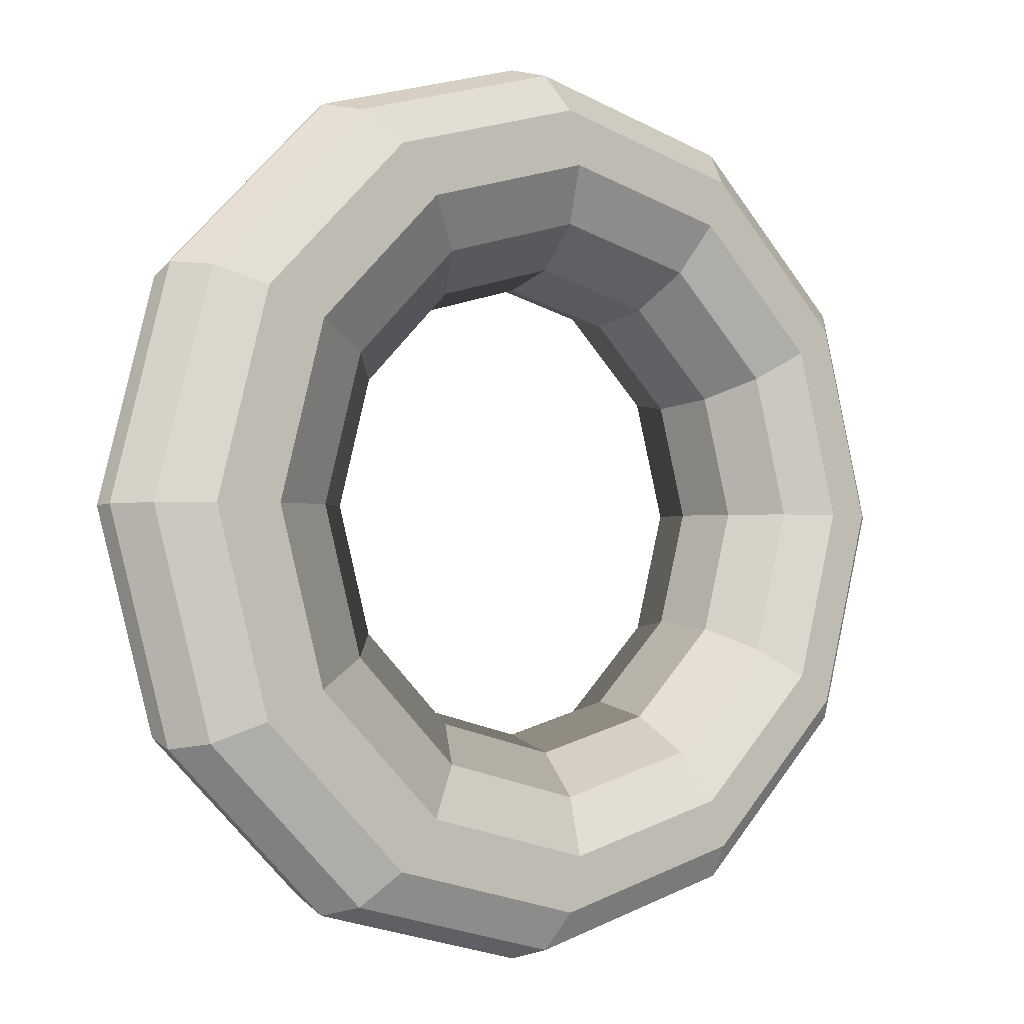
<metadata>
{"format":"obj","ext":"obj","renderer":"f3d","projection":"perspective","resolution":1024,"background":"white","views":[{"elev":-1.7,"azim":144.1,"up":"+Z"}]}
</metadata>
<code>
v 3.544 -0.03279 0.006449
v 3.538 -0.03279 -0.01805
v 3.532 -0.03092 -0.01455
v 3.537 -0.03092 0.006449
v 3.549 -0.03792 0.006449
v 3.542 -0.03792 -0.02061
v 3.538 -0.03279 -0.01805
v 3.544 -0.03279 0.006449
v 3.551 -0.04492 0.006449
v 3.544 -0.04492 -0.02155
v 3.542 -0.03792 -0.02061
v 3.549 -0.03792 0.006449
v 3.549 -0.05192 0.006449
v 3.542 -0.05192 -0.02061
v 3.544 -0.04492 -0.02155
v 3.551 -0.04492 0.006449
v 3.544 -0.05704 0.006449
v 3.538 -0.05704 -0.01805
v 3.542 -0.05192 -0.02061
v 3.549 -0.05192 0.006449
v 3.537 -0.05892 0.006449
v 3.532 -0.05892 -0.01455
v 3.538 -0.05704 -0.01805
v 3.544 -0.05704 0.006449
v 3.53 -0.05704 0.006449
v 3.526 -0.05704 -0.01105
v 3.532 -0.05892 -0.01455
v 3.537 -0.05892 0.006449
v 3.525 -0.05192 0.006449
v 3.521 -0.05192 -0.008489
v 3.526 -0.05704 -0.01105
v 3.53 -0.05704 0.006449
v 3.523 -0.04492 0.006449
v 3.52 -0.04492 -0.007551
v 3.521 -0.05192 -0.008489
v 3.525 -0.05192 0.006449
v 3.525 -0.03792 0.006449
v 3.521 -0.03792 -0.008489
v 3.52 -0.04492 -0.007551
v 3.523 -0.04492 0.006449
v 3.53 -0.03279 0.006449
v 3.526 -0.03279 -0.01105
v 3.521 -0.03792 -0.008489
v 3.525 -0.03792 0.006449
v 3.537 -0.03092 0.006449
v 3.532 -0.03092 -0.01455
v 3.526 -0.03279 -0.01105
v 3.53 -0.03279 0.006449
v 3.538 -0.03279 -0.01805
v 3.52 -0.03279 -0.03599
v 3.516 -0.03092 -0.02992
v 3.532 -0.03092 -0.01455
v 3.542 -0.03792 -0.02061
v 3.522 -0.03792 -0.04042
v 3.52 -0.03279 -0.03599
v 3.538 -0.03279 -0.01805
v 3.544 -0.04492 -0.02155
v 3.523 -0.04492 -0.04205
v 3.522 -0.03792 -0.04042
v 3.542 -0.03792 -0.02061
v 3.542 -0.05192 -0.02061
v 3.522 -0.05192 -0.04042
v 3.523 -0.04492 -0.04205
v 3.544 -0.04492 -0.02155
v 3.538 -0.05704 -0.01805
v 3.52 -0.05704 -0.03599
v 3.522 -0.05192 -0.04042
v 3.542 -0.05192 -0.02061
v 3.532 -0.05892 -0.01455
v 3.516 -0.05892 -0.02992
v 3.52 -0.05704 -0.03599
v 3.538 -0.05704 -0.01805
v 3.526 -0.05704 -0.01105
v 3.513 -0.05704 -0.02386
v 3.516 -0.05892 -0.02992
v 3.532 -0.05892 -0.01455
v 3.521 -0.05192 -0.008489
v 3.51 -0.05192 -0.01942
v 3.513 -0.05704 -0.02386
v 3.526 -0.05704 -0.01105
v 3.52 -0.04492 -0.007551
v 3.509 -0.04492 -0.0178
v 3.51 -0.05192 -0.01942
v 3.521 -0.05192 -0.008489
v 3.521 -0.03792 -0.008489
v 3.51 -0.03792 -0.01942
v 3.509 -0.04492 -0.0178
v 3.52 -0.04492 -0.007551
v 3.526 -0.03279 -0.01105
v 3.513 -0.03279 -0.02386
v 3.51 -0.03792 -0.01942
v 3.521 -0.03792 -0.008489
v 3.532 -0.03092 -0.01455
v 3.516 -0.03092 -0.02992
v 3.513 -0.03279 -0.02386
v 3.526 -0.03279 -0.01105
v 3.52 -0.03279 -0.03599
v 3.495 -0.03279 -0.04255
v 3.495 -0.03092 -0.03555
v 3.516 -0.03092 -0.02992
v 3.522 -0.03792 -0.04042
v 3.495 -0.03792 -0.04768
v 3.495 -0.03279 -0.04255
v 3.52 -0.03279 -0.03599
v 3.523 -0.04492 -0.04205
v 3.495 -0.04492 -0.04955
v 3.495 -0.03792 -0.04768
v 3.522 -0.03792 -0.04042
v 3.522 -0.05192 -0.04042
v 3.495 -0.05192 -0.04768
v 3.495 -0.04492 -0.04955
v 3.523 -0.04492 -0.04205
v 3.52 -0.05704 -0.03599
v 3.495 -0.05704 -0.04255
v 3.495 -0.05192 -0.04768
v 3.522 -0.05192 -0.04042
v 3.516 -0.05892 -0.02992
v 3.495 -0.05892 -0.03555
v 3.495 -0.05704 -0.04255
v 3.52 -0.05704 -0.03599
v 3.513 -0.05704 -0.02386
v 3.495 -0.05704 -0.02855
v 3.495 -0.05892 -0.03555
v 3.516 -0.05892 -0.02992
v 3.51 -0.05192 -0.01942
v 3.495 -0.05192 -0.02343
v 3.495 -0.05704 -0.02855
v 3.513 -0.05704 -0.02386
v 3.509 -0.04492 -0.0178
v 3.495 -0.04492 -0.02155
v 3.495 -0.05192 -0.02343
v 3.51 -0.05192 -0.01942
v 3.51 -0.03792 -0.01942
v 3.495 -0.03792 -0.02343
v 3.495 -0.04492 -0.02155
v 3.509 -0.04492 -0.0178
v 3.513 -0.03279 -0.02386
v 3.495 -0.03279 -0.02855
v 3.495 -0.03792 -0.02343
v 3.51 -0.03792 -0.01942
v 3.516 -0.03092 -0.02992
v 3.495 -0.03092 -0.03555
v 3.495 -0.03279 -0.02855
v 3.513 -0.03279 -0.02386
v 3.495 -0.03279 -0.04255
v 3.471 -0.03279 -0.03599
v 3.474 -0.03092 -0.02992
v 3.495 -0.03092 -0.03555
v 3.495 -0.03792 -0.04768
v 3.468 -0.03792 -0.04042
v 3.471 -0.03279 -0.03599
v 3.495 -0.03279 -0.04255
v 3.495 -0.04492 -0.04955
v 3.467 -0.04492 -0.04205
v 3.468 -0.03792 -0.04042
v 3.495 -0.03792 -0.04768
v 3.495 -0.05192 -0.04768
v 3.468 -0.05192 -0.04042
v 3.467 -0.04492 -0.04205
v 3.495 -0.04492 -0.04955
v 3.495 -0.05704 -0.04255
v 3.471 -0.05704 -0.03599
v 3.468 -0.05192 -0.04042
v 3.495 -0.05192 -0.04768
v 3.495 -0.05892 -0.03555
v 3.474 -0.05892 -0.02992
v 3.471 -0.05704 -0.03599
v 3.495 -0.05704 -0.04255
v 3.495 -0.05704 -0.02855
v 3.478 -0.05704 -0.02386
v 3.474 -0.05892 -0.02992
v 3.495 -0.05892 -0.03555
v 3.495 -0.05192 -0.02343
v 3.48 -0.05192 -0.01942
v 3.478 -0.05704 -0.02386
v 3.495 -0.05704 -0.02855
v 3.495 -0.04492 -0.02155
v 3.481 -0.04492 -0.0178
v 3.48 -0.05192 -0.01942
v 3.495 -0.05192 -0.02343
v 3.495 -0.03792 -0.02343
v 3.48 -0.03792 -0.01942
v 3.481 -0.04492 -0.0178
v 3.495 -0.04492 -0.02155
v 3.495 -0.03279 -0.02855
v 3.478 -0.03279 -0.02386
v 3.48 -0.03792 -0.01942
v 3.495 -0.03792 -0.02343
v 3.495 -0.03092 -0.03555
v 3.474 -0.03092 -0.02992
v 3.478 -0.03279 -0.02386
v 3.495 -0.03279 -0.02855
v 3.471 -0.03279 -0.03599
v 3.453 -0.03279 -0.01805
v 3.459 -0.03092 -0.01455
v 3.474 -0.03092 -0.02992
v 3.468 -0.03792 -0.04042
v 3.448 -0.03792 -0.02061
v 3.453 -0.03279 -0.01805
v 3.471 -0.03279 -0.03599
v 3.467 -0.04492 -0.04205
v 3.447 -0.04492 -0.02155
v 3.448 -0.03792 -0.02061
v 3.468 -0.03792 -0.04042
v 3.468 -0.05192 -0.04042
v 3.448 -0.05192 -0.02061
v 3.447 -0.04492 -0.02155
v 3.467 -0.04492 -0.04205
v 3.471 -0.05704 -0.03599
v 3.453 -0.05704 -0.01805
v 3.448 -0.05192 -0.02061
v 3.468 -0.05192 -0.04042
v 3.474 -0.05892 -0.02992
v 3.459 -0.05892 -0.01455
v 3.453 -0.05704 -0.01805
v 3.471 -0.05704 -0.03599
v 3.478 -0.05704 -0.02386
v 3.465 -0.05704 -0.01105
v 3.459 -0.05892 -0.01455
v 3.474 -0.05892 -0.02992
v 3.48 -0.05192 -0.01942
v 3.469 -0.05192 -0.008489
v 3.465 -0.05704 -0.01105
v 3.478 -0.05704 -0.02386
v 3.481 -0.04492 -0.0178
v 3.471 -0.04492 -0.007551
v 3.469 -0.05192 -0.008489
v 3.48 -0.05192 -0.01942
v 3.48 -0.03792 -0.01942
v 3.469 -0.03792 -0.008489
v 3.471 -0.04492 -0.007551
v 3.481 -0.04492 -0.0178
v 3.478 -0.03279 -0.02386
v 3.465 -0.03279 -0.01105
v 3.469 -0.03792 -0.008489
v 3.48 -0.03792 -0.01942
v 3.474 -0.03092 -0.02992
v 3.459 -0.03092 -0.01455
v 3.465 -0.03279 -0.01105
v 3.478 -0.03279 -0.02386
v 3.453 -0.03279 -0.01805
v 3.446 -0.03279 0.006449
v 3.453 -0.03092 0.006449
v 3.459 -0.03092 -0.01455
v 3.448 -0.03792 -0.02061
v 3.441 -0.03792 0.006449
v 3.446 -0.03279 0.006449
v 3.453 -0.03279 -0.01805
v 3.447 -0.04492 -0.02155
v 3.439 -0.04492 0.006449
v 3.441 -0.03792 0.006449
v 3.448 -0.03792 -0.02061
v 3.448 -0.05192 -0.02061
v 3.441 -0.05192 0.006449
v 3.439 -0.04492 0.006449
v 3.447 -0.04492 -0.02155
v 3.453 -0.05704 -0.01805
v 3.446 -0.05704 0.006449
v 3.441 -0.05192 0.006449
v 3.448 -0.05192 -0.02061
v 3.459 -0.05892 -0.01455
v 3.453 -0.05892 0.006449
v 3.446 -0.05704 0.006449
v 3.453 -0.05704 -0.01805
v 3.465 -0.05704 -0.01105
v 3.46 -0.05704 0.006449
v 3.453 -0.05892 0.006449
v 3.459 -0.05892 -0.01455
v 3.469 -0.05192 -0.008489
v 3.465 -0.05192 0.006449
v 3.46 -0.05704 0.006449
v 3.465 -0.05704 -0.01105
v 3.471 -0.04492 -0.007551
v 3.467 -0.04492 0.006449
v 3.465 -0.05192 0.006449
v 3.469 -0.05192 -0.008489
v 3.469 -0.03792 -0.008489
v 3.465 -0.03792 0.006449
v 3.467 -0.04492 0.006449
v 3.471 -0.04492 -0.007551
v 3.465 -0.03279 -0.01105
v 3.46 -0.03279 0.006449
v 3.465 -0.03792 0.006449
v 3.469 -0.03792 -0.008489
v 3.459 -0.03092 -0.01455
v 3.453 -0.03092 0.006449
v 3.46 -0.03279 0.006449
v 3.465 -0.03279 -0.01105
v 3.446 -0.03279 0.006449
v 3.453 -0.03279 0.03095
v 3.459 -0.03092 0.02745
v 3.453 -0.03092 0.006449
v 3.441 -0.03792 0.006449
v 3.448 -0.03792 0.03351
v 3.453 -0.03279 0.03095
v 3.446 -0.03279 0.006449
v 3.439 -0.04492 0.006449
v 3.447 -0.04492 0.03445
v 3.448 -0.03792 0.03351
v 3.441 -0.03792 0.006449
v 3.441 -0.05192 0.006449
v 3.448 -0.05192 0.03351
v 3.447 -0.04492 0.03445
v 3.439 -0.04492 0.006449
v 3.446 -0.05704 0.006449
v 3.453 -0.05704 0.03095
v 3.448 -0.05192 0.03351
v 3.441 -0.05192 0.006449
v 3.453 -0.05892 0.006449
v 3.459 -0.05892 0.02745
v 3.453 -0.05704 0.03095
v 3.446 -0.05704 0.006449
v 3.46 -0.05704 0.006449
v 3.465 -0.05704 0.02395
v 3.459 -0.05892 0.02745
v 3.453 -0.05892 0.006449
v 3.465 -0.05192 0.006449
v 3.469 -0.05192 0.02139
v 3.465 -0.05704 0.02395
v 3.46 -0.05704 0.006449
v 3.467 -0.04492 0.006449
v 3.471 -0.04492 0.02045
v 3.469 -0.05192 0.02139
v 3.465 -0.05192 0.006449
v 3.465 -0.03792 0.006449
v 3.469 -0.03792 0.02139
v 3.471 -0.04492 0.02045
v 3.467 -0.04492 0.006449
v 3.46 -0.03279 0.006449
v 3.465 -0.03279 0.02395
v 3.469 -0.03792 0.02139
v 3.465 -0.03792 0.006449
v 3.453 -0.03092 0.006449
v 3.459 -0.03092 0.02745
v 3.465 -0.03279 0.02395
v 3.46 -0.03279 0.006449
v 3.453 -0.03279 0.03095
v 3.471 -0.03279 0.04888
v 3.474 -0.03092 0.04282
v 3.459 -0.03092 0.02745
v 3.448 -0.03792 0.03351
v 3.468 -0.03792 0.05332
v 3.471 -0.03279 0.04888
v 3.453 -0.03279 0.03095
v 3.447 -0.04492 0.03445
v 3.467 -0.04492 0.05495
v 3.468 -0.03792 0.05332
v 3.448 -0.03792 0.03351
v 3.448 -0.05192 0.03351
v 3.468 -0.05192 0.05332
v 3.467 -0.04492 0.05495
v 3.447 -0.04492 0.03445
v 3.453 -0.05704 0.03095
v 3.471 -0.05704 0.04888
v 3.468 -0.05192 0.05332
v 3.448 -0.05192 0.03351
v 3.459 -0.05892 0.02745
v 3.474 -0.05892 0.04282
v 3.471 -0.05704 0.04888
v 3.453 -0.05704 0.03095
v 3.465 -0.05704 0.02395
v 3.478 -0.05704 0.03676
v 3.474 -0.05892 0.04282
v 3.459 -0.05892 0.02745
v 3.469 -0.05192 0.02139
v 3.48 -0.05192 0.03232
v 3.478 -0.05704 0.03676
v 3.465 -0.05704 0.02395
v 3.471 -0.04492 0.02045
v 3.481 -0.04492 0.0307
v 3.48 -0.05192 0.03232
v 3.469 -0.05192 0.02139
v 3.469 -0.03792 0.02139
v 3.48 -0.03792 0.03232
v 3.481 -0.04492 0.0307
v 3.471 -0.04492 0.02045
v 3.465 -0.03279 0.02395
v 3.478 -0.03279 0.03676
v 3.48 -0.03792 0.03232
v 3.469 -0.03792 0.02139
v 3.459 -0.03092 0.02745
v 3.474 -0.03092 0.04282
v 3.478 -0.03279 0.03676
v 3.465 -0.03279 0.02395
v 3.471 -0.03279 0.04888
v 3.495 -0.03279 0.05545
v 3.495 -0.03092 0.04845
v 3.474 -0.03092 0.04282
v 3.468 -0.03792 0.05332
v 3.495 -0.03792 0.06057
v 3.495 -0.03279 0.05545
v 3.471 -0.03279 0.04888
v 3.467 -0.04492 0.05495
v 3.495 -0.04492 0.06245
v 3.495 -0.03792 0.06057
v 3.468 -0.03792 0.05332
v 3.468 -0.05192 0.05332
v 3.495 -0.05192 0.06057
v 3.495 -0.04492 0.06245
v 3.467 -0.04492 0.05495
v 3.471 -0.05704 0.04888
v 3.495 -0.05704 0.05545
v 3.495 -0.05192 0.06057
v 3.468 -0.05192 0.05332
v 3.474 -0.05892 0.04282
v 3.495 -0.05892 0.04845
v 3.495 -0.05704 0.05545
v 3.471 -0.05704 0.04888
v 3.478 -0.05704 0.03676
v 3.495 -0.05704 0.04145
v 3.495 -0.05892 0.04845
v 3.474 -0.05892 0.04282
v 3.48 -0.05192 0.03232
v 3.495 -0.05192 0.03632
v 3.495 -0.05704 0.04145
v 3.478 -0.05704 0.03676
v 3.481 -0.04492 0.0307
v 3.495 -0.04492 0.03445
v 3.495 -0.05192 0.03632
v 3.48 -0.05192 0.03232
v 3.48 -0.03792 0.03232
v 3.495 -0.03792 0.03632
v 3.495 -0.04492 0.03445
v 3.481 -0.04492 0.0307
v 3.478 -0.03279 0.03676
v 3.495 -0.03279 0.04145
v 3.495 -0.03792 0.03632
v 3.48 -0.03792 0.03232
v 3.474 -0.03092 0.04282
v 3.495 -0.03092 0.04845
v 3.495 -0.03279 0.04145
v 3.478 -0.03279 0.03676
v 3.495 -0.03279 0.05545
v 3.52 -0.03279 0.04888
v 3.516 -0.03092 0.04282
v 3.495 -0.03092 0.04845
v 3.495 -0.03792 0.06057
v 3.522 -0.03792 0.05332
v 3.52 -0.03279 0.04888
v 3.495 -0.03279 0.05545
v 3.495 -0.04492 0.06245
v 3.523 -0.04492 0.05495
v 3.522 -0.03792 0.05332
v 3.495 -0.03792 0.06057
v 3.495 -0.05192 0.06057
v 3.522 -0.05192 0.05332
v 3.523 -0.04492 0.05495
v 3.495 -0.04492 0.06245
v 3.495 -0.05704 0.05545
v 3.52 -0.05704 0.04888
v 3.522 -0.05192 0.05332
v 3.495 -0.05192 0.06057
v 3.495 -0.05892 0.04845
v 3.516 -0.05892 0.04282
v 3.52 -0.05704 0.04888
v 3.495 -0.05704 0.05545
v 3.495 -0.05704 0.04145
v 3.513 -0.05704 0.03676
v 3.516 -0.05892 0.04282
v 3.495 -0.05892 0.04845
v 3.495 -0.05192 0.03632
v 3.51 -0.05192 0.03232
v 3.513 -0.05704 0.03676
v 3.495 -0.05704 0.04145
v 3.495 -0.04492 0.03445
v 3.509 -0.04492 0.0307
v 3.51 -0.05192 0.03232
v 3.495 -0.05192 0.03632
v 3.495 -0.03792 0.03632
v 3.51 -0.03792 0.03232
v 3.509 -0.04492 0.0307
v 3.495 -0.04492 0.03445
v 3.495 -0.03279 0.04145
v 3.513 -0.03279 0.03676
v 3.51 -0.03792 0.03232
v 3.495 -0.03792 0.03632
v 3.495 -0.03092 0.04845
v 3.516 -0.03092 0.04282
v 3.513 -0.03279 0.03676
v 3.495 -0.03279 0.04145
v 3.52 -0.03279 0.04888
v 3.538 -0.03279 0.03095
v 3.532 -0.03092 0.02745
v 3.516 -0.03092 0.04282
v 3.522 -0.03792 0.05332
v 3.542 -0.03792 0.03351
v 3.538 -0.03279 0.03095
v 3.52 -0.03279 0.04888
v 3.523 -0.04492 0.05495
v 3.544 -0.04492 0.03445
v 3.542 -0.03792 0.03351
v 3.522 -0.03792 0.05332
v 3.522 -0.05192 0.05332
v 3.542 -0.05192 0.03351
v 3.544 -0.04492 0.03445
v 3.523 -0.04492 0.05495
v 3.52 -0.05704 0.04888
v 3.538 -0.05704 0.03095
v 3.542 -0.05192 0.03351
v 3.522 -0.05192 0.05332
v 3.516 -0.05892 0.04282
v 3.532 -0.05892 0.02745
v 3.538 -0.05704 0.03095
v 3.52 -0.05704 0.04888
v 3.513 -0.05704 0.03676
v 3.526 -0.05704 0.02395
v 3.532 -0.05892 0.02745
v 3.516 -0.05892 0.04282
v 3.51 -0.05192 0.03232
v 3.521 -0.05192 0.02139
v 3.526 -0.05704 0.02395
v 3.513 -0.05704 0.03676
v 3.509 -0.04492 0.0307
v 3.52 -0.04492 0.02045
v 3.521 -0.05192 0.02139
v 3.51 -0.05192 0.03232
v 3.51 -0.03792 0.03232
v 3.521 -0.03792 0.02139
v 3.52 -0.04492 0.02045
v 3.509 -0.04492 0.0307
v 3.513 -0.03279 0.03676
v 3.526 -0.03279 0.02395
v 3.521 -0.03792 0.02139
v 3.51 -0.03792 0.03232
v 3.516 -0.03092 0.04282
v 3.532 -0.03092 0.02745
v 3.526 -0.03279 0.02395
v 3.513 -0.03279 0.03676
v 3.538 -0.03279 0.03095
v 3.544 -0.03279 0.006449
v 3.537 -0.03092 0.006449
v 3.532 -0.03092 0.02745
v 3.542 -0.03792 0.03351
v 3.549 -0.03792 0.006449
v 3.544 -0.03279 0.006449
v 3.538 -0.03279 0.03095
v 3.544 -0.04492 0.03445
v 3.551 -0.04492 0.006449
v 3.549 -0.03792 0.006449
v 3.542 -0.03792 0.03351
v 3.542 -0.05192 0.03351
v 3.549 -0.05192 0.006449
v 3.551 -0.04492 0.006449
v 3.544 -0.04492 0.03445
v 3.538 -0.05704 0.03095
v 3.544 -0.05704 0.006449
v 3.549 -0.05192 0.006449
v 3.542 -0.05192 0.03351
v 3.532 -0.05892 0.02745
v 3.537 -0.05892 0.006449
v 3.544 -0.05704 0.006449
v 3.538 -0.05704 0.03095
v 3.526 -0.05704 0.02395
v 3.53 -0.05704 0.006449
v 3.537 -0.05892 0.006449
v 3.532 -0.05892 0.02745
v 3.521 -0.05192 0.02139
v 3.525 -0.05192 0.006449
v 3.53 -0.05704 0.006449
v 3.526 -0.05704 0.02395
v 3.52 -0.04492 0.02045
v 3.523 -0.04492 0.006449
v 3.525 -0.05192 0.006449
v 3.521 -0.05192 0.02139
v 3.521 -0.03792 0.02139
v 3.525 -0.03792 0.006449
v 3.523 -0.04492 0.006449
v 3.52 -0.04492 0.02045
v 3.526 -0.03279 0.02395
v 3.53 -0.03279 0.006449
v 3.525 -0.03792 0.006449
v 3.521 -0.03792 0.02139
v 3.532 -0.03092 0.02745
v 3.537 -0.03092 0.006449
v 3.53 -0.03279 0.006449
v 3.526 -0.03279 0.02395
f 1 2 3
f 1 3 4
f 5 6 7
f 5 7 8
f 9 10 11
f 9 11 12
f 13 14 15
f 13 15 16
f 17 18 19
f 17 19 20
f 21 22 23
f 21 23 24
f 25 26 27
f 25 27 28
f 29 30 31
f 29 31 32
f 33 34 35
f 33 35 36
f 37 38 39
f 37 39 40
f 41 42 43
f 41 43 44
f 45 46 47
f 45 47 48
f 49 50 51
f 49 51 52
f 53 54 55
f 53 55 56
f 57 58 59
f 57 59 60
f 61 62 63
f 61 63 64
f 65 66 67
f 65 67 68
f 69 70 71
f 69 71 72
f 73 74 75
f 73 75 76
f 77 78 79
f 77 79 80
f 81 82 83
f 81 83 84
f 85 86 87
f 85 87 88
f 89 90 91
f 89 91 92
f 93 94 95
f 93 95 96
f 97 98 99
f 97 99 100
f 101 102 103
f 101 103 104
f 105 106 107
f 105 107 108
f 109 110 111
f 109 111 112
f 113 114 115
f 113 115 116
f 117 118 119
f 117 119 120
f 121 122 123
f 121 123 124
f 125 126 127
f 125 127 128
f 129 130 131
f 129 131 132
f 133 134 135
f 133 135 136
f 137 138 139
f 137 139 140
f 141 142 143
f 141 143 144
f 145 146 147
f 145 147 148
f 149 150 151
f 149 151 152
f 153 154 155
f 153 155 156
f 157 158 159
f 157 159 160
f 161 162 163
f 161 163 164
f 165 166 167
f 165 167 168
f 169 170 171
f 169 171 172
f 173 174 175
f 173 175 176
f 177 178 179
f 177 179 180
f 181 182 183
f 181 183 184
f 185 186 187
f 185 187 188
f 189 190 191
f 189 191 192
f 193 194 195
f 193 195 196
f 197 198 199
f 197 199 200
f 201 202 203
f 201 203 204
f 205 206 207
f 205 207 208
f 209 210 211
f 209 211 212
f 213 214 215
f 213 215 216
f 217 218 219
f 217 219 220
f 221 222 223
f 221 223 224
f 225 226 227
f 225 227 228
f 229 230 231
f 229 231 232
f 233 234 235
f 233 235 236
f 237 238 239
f 237 239 240
f 241 242 243
f 241 243 244
f 245 246 247
f 245 247 248
f 249 250 251
f 249 251 252
f 253 254 255
f 253 255 256
f 257 258 259
f 257 259 260
f 261 262 263
f 261 263 264
f 265 266 267
f 265 267 268
f 269 270 271
f 269 271 272
f 273 274 275
f 273 275 276
f 277 278 279
f 277 279 280
f 281 282 283
f 281 283 284
f 285 286 287
f 285 287 288
f 289 290 291
f 289 291 292
f 293 294 295
f 293 295 296
f 297 298 299
f 297 299 300
f 301 302 303
f 301 303 304
f 305 306 307
f 305 307 308
f 309 310 311
f 309 311 312
f 313 314 315
f 313 315 316
f 317 318 319
f 317 319 320
f 321 322 323
f 321 323 324
f 325 326 327
f 325 327 328
f 329 330 331
f 329 331 332
f 333 334 335
f 333 335 336
f 337 338 339
f 337 339 340
f 341 342 343
f 341 343 344
f 345 346 347
f 345 347 348
f 349 350 351
f 349 351 352
f 353 354 355
f 353 355 356
f 357 358 359
f 357 359 360
f 361 362 363
f 361 363 364
f 365 366 367
f 365 367 368
f 369 370 371
f 369 371 372
f 373 374 375
f 373 375 376
f 377 378 379
f 377 379 380
f 381 382 383
f 381 383 384
f 385 386 387
f 385 387 388
f 389 390 391
f 389 391 392
f 393 394 395
f 393 395 396
f 397 398 399
f 397 399 400
f 401 402 403
f 401 403 404
f 405 406 407
f 405 407 408
f 409 410 411
f 409 411 412
f 413 414 415
f 413 415 416
f 417 418 419
f 417 419 420
f 421 422 423
f 421 423 424
f 425 426 427
f 425 427 428
f 429 430 431
f 429 431 432
f 433 434 435
f 433 435 436
f 437 438 439
f 437 439 440
f 441 442 443
f 441 443 444
f 445 446 447
f 445 447 448
f 449 450 451
f 449 451 452
f 453 454 455
f 453 455 456
f 457 458 459
f 457 459 460
f 461 462 463
f 461 463 464
f 465 466 467
f 465 467 468
f 469 470 471
f 469 471 472
f 473 474 475
f 473 475 476
f 477 478 479
f 477 479 480
f 481 482 483
f 481 483 484
f 485 486 487
f 485 487 488
f 489 490 491
f 489 491 492
f 493 494 495
f 493 495 496
f 497 498 499
f 497 499 500
f 501 502 503
f 501 503 504
f 505 506 507
f 505 507 508
f 509 510 511
f 509 511 512
f 513 514 515
f 513 515 516
f 517 518 519
f 517 519 520
f 521 522 523
f 521 523 524
f 525 526 527
f 525 527 528
f 529 530 531
f 529 531 532
f 533 534 535
f 533 535 536
f 537 538 539
f 537 539 540
f 541 542 543
f 541 543 544
f 545 546 547
f 545 547 548
f 549 550 551
f 549 551 552
f 553 554 555
f 553 555 556
f 557 558 559
f 557 559 560
f 561 562 563
f 561 563 564
f 565 566 567
f 565 567 568
f 569 570 571
f 569 571 572
f 573 574 575
f 573 575 576

</code>
